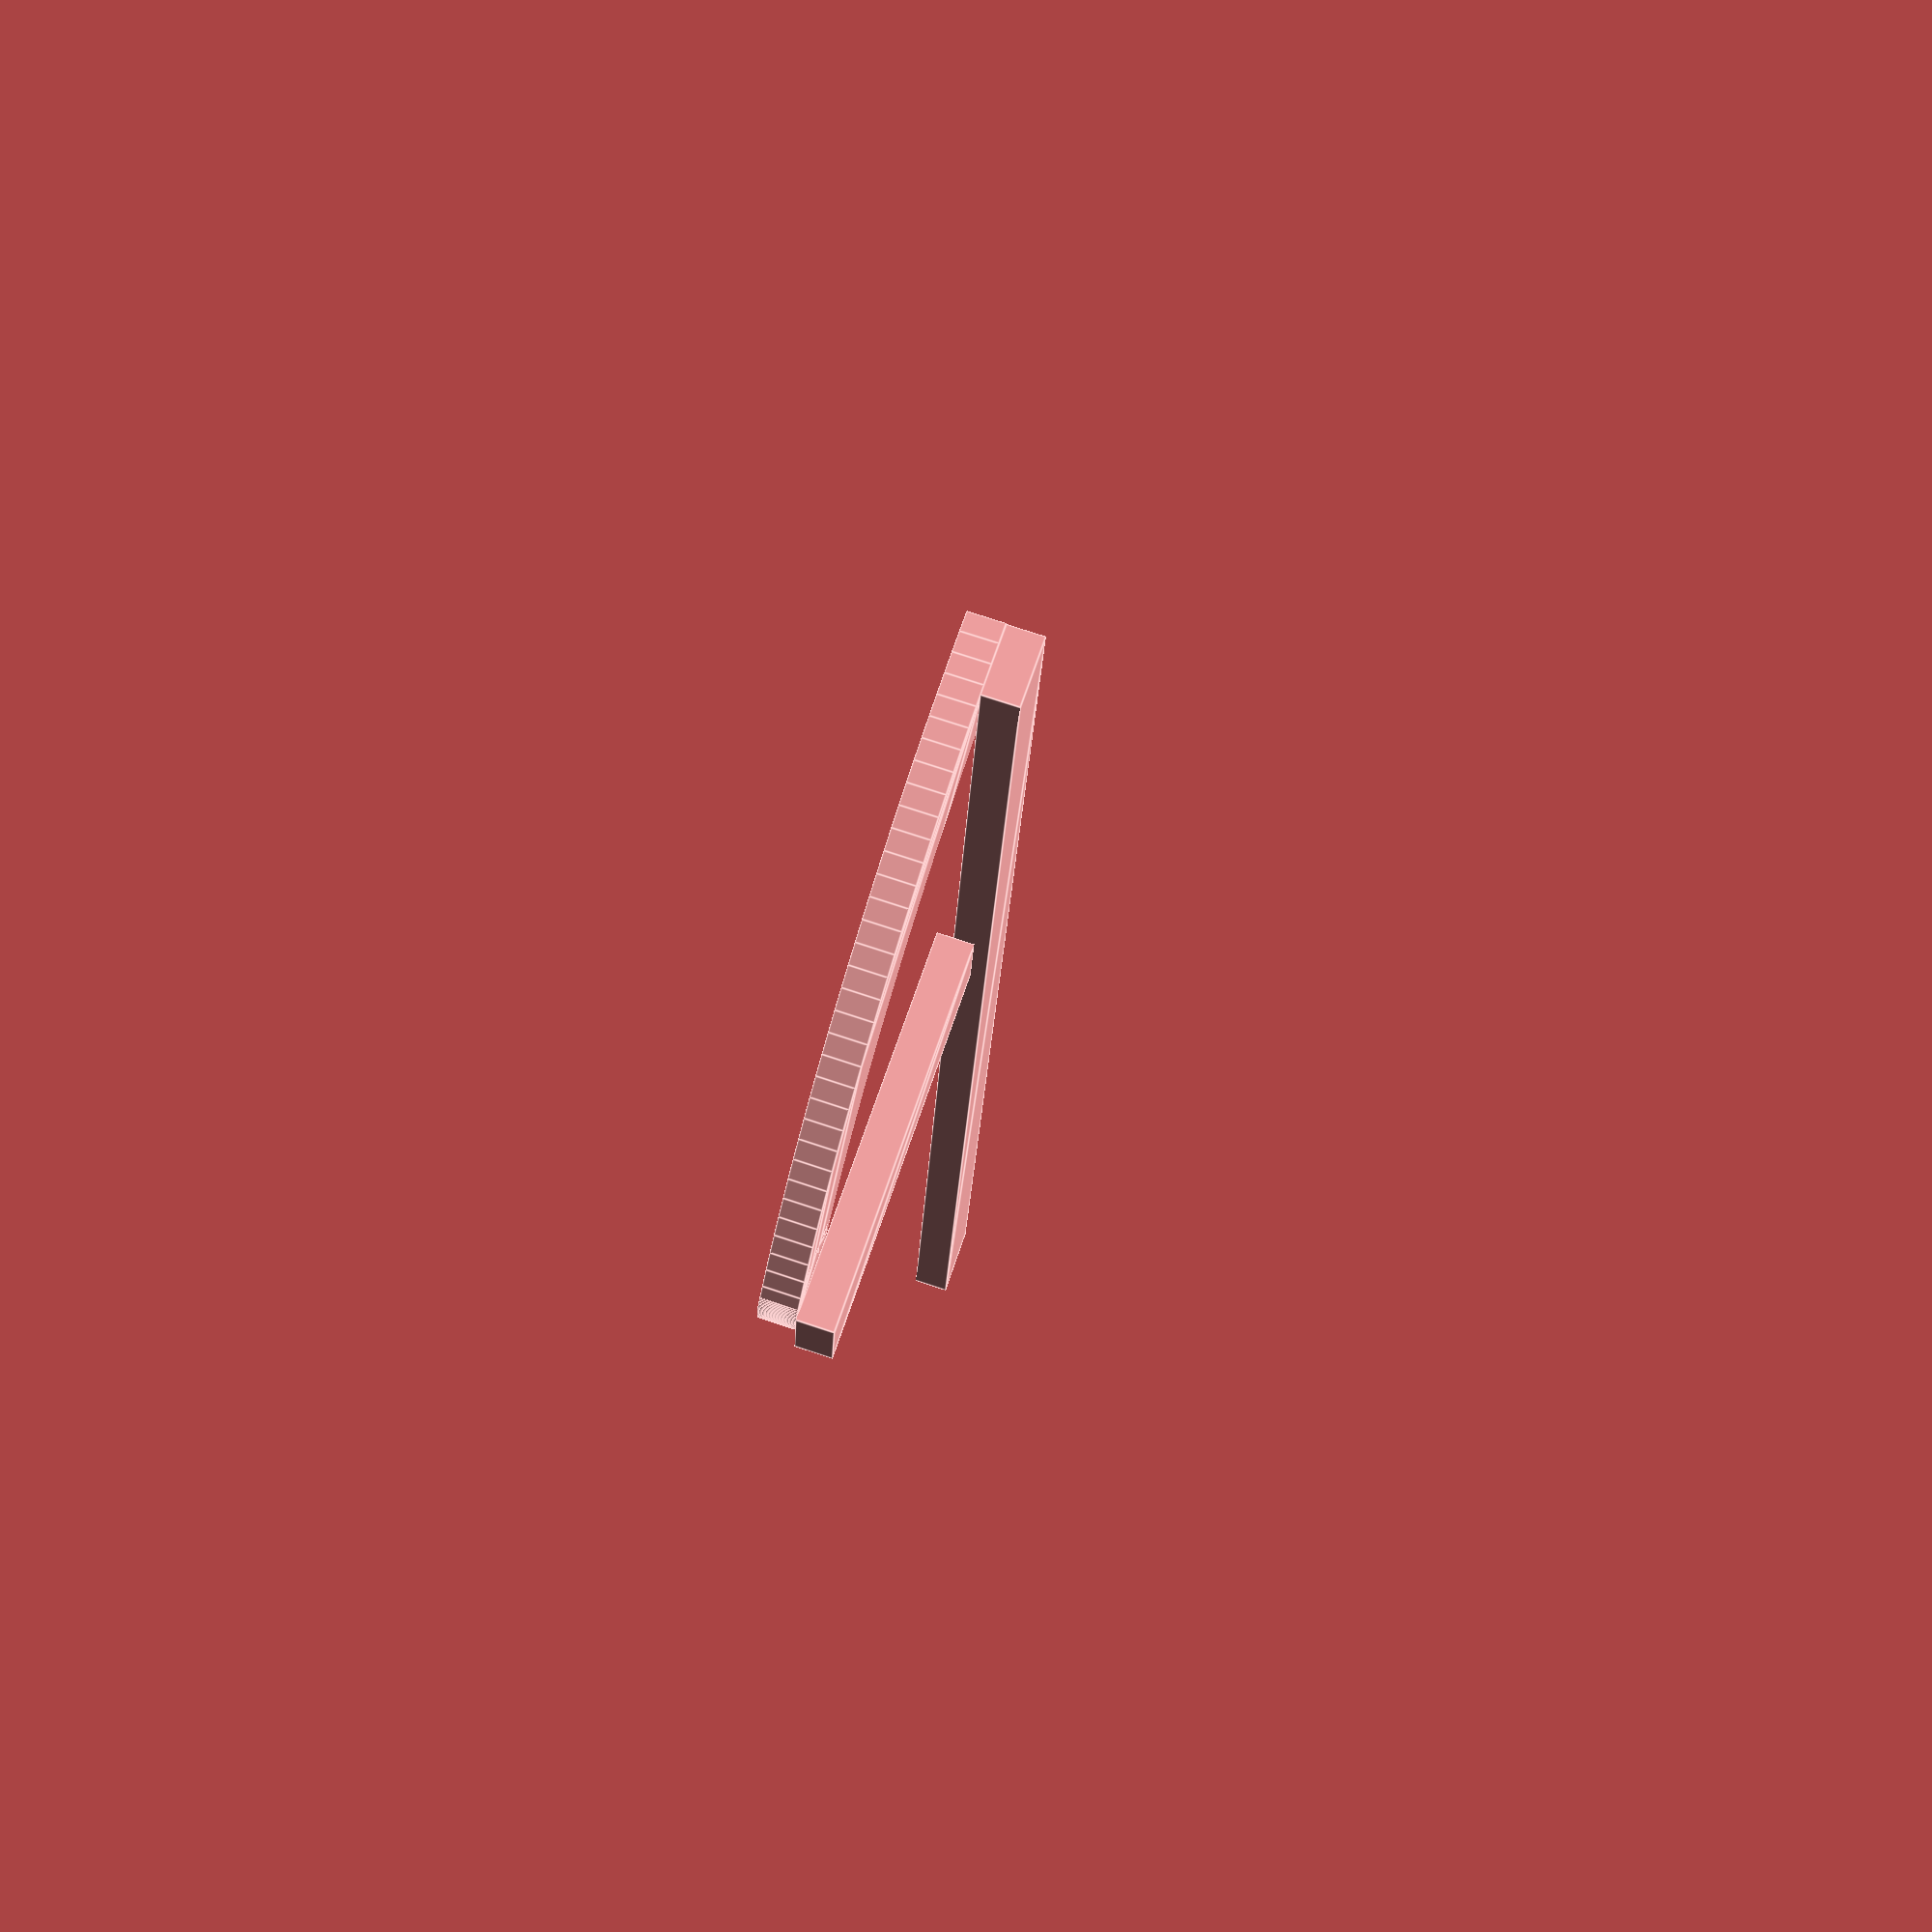
<openscad>
// Object: Diameter 82.5
// h=15
// sink=11
// Inner diameter = 51.9
// According to circle diam=95, perhaps a bit elliptic
$fn=180;
ct=2;
lpad=1;
h=15;
sink=11;
rround=1.5;

lowerr=82.5/2;

innerr=59.1/2;
pad=0.1;

r=16.29;
tr=25.00;

drop=r-h;

module sector(radius, angles, fn = 24) {
    r = radius / cos(180 / fn);
    step = -360 / fn;

    points = concat([[0, 0]],
        [for(a = [angles[0] : step : angles[1] - 360]) 
            [r * cos(a), r * sin(a)]
        ],
        [[r * cos(angles[1]), r * sin(angles[1])]]
    );

    difference() {
        circle(radius, $fn = fn);
        polygon(points);
    }
}

module arc(radius, angles, width = 1, fn = 24) {
    //smallpad=0.01;
    difference() {
        sector(radius, angles, fn);
        // If sector, it would flicker.
        circle(r=radius-width, $fn=fn);
    }
}

// Sivukaari
translate([tr, 0, 0])
    difference()
{
    arc(r, [0, 66], 2, $fn);
//    circle(r-ct);
}
//}

// Yläpyöristys
translate([innerr+rround, h-rround])
difference()
{
    circle(r=rround);
    translate([-rround-pad, -rround-pad])
        square([rround*2+pad*2, rround]);
}
//}

//// Yläpyöristys
//difference()
//{
//    circle(r=rround);
//    translate([-rround-pad, -rround-pad])
//        square([rround*2+pad*2, rround]);
//}

translate([0, 0, 1])
    translate([innerr, h-sink, 0])
        square([ct, sink]);

translate([0, 0, 1])
    square([lowerr, ct]);

</openscad>
<views>
elev=105.3 azim=98.5 roll=251.6 proj=p view=edges
</views>
